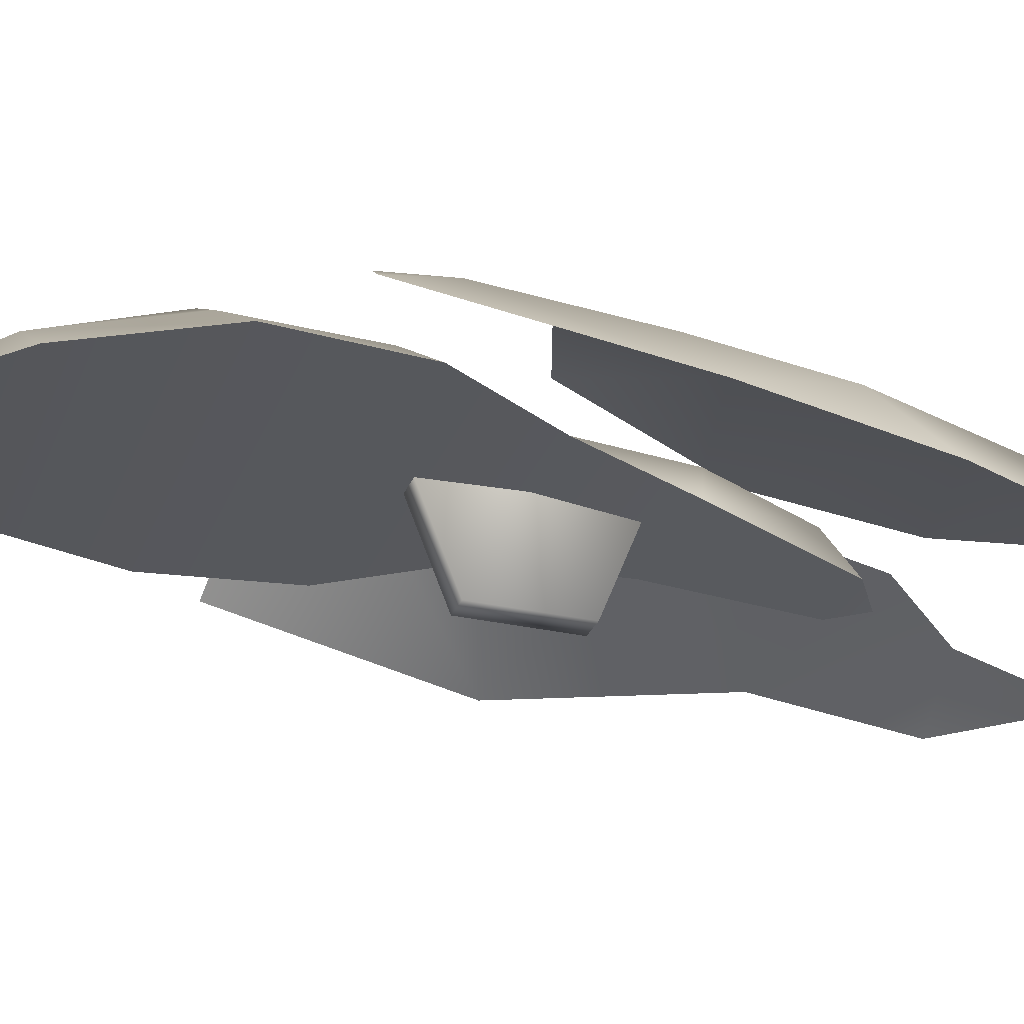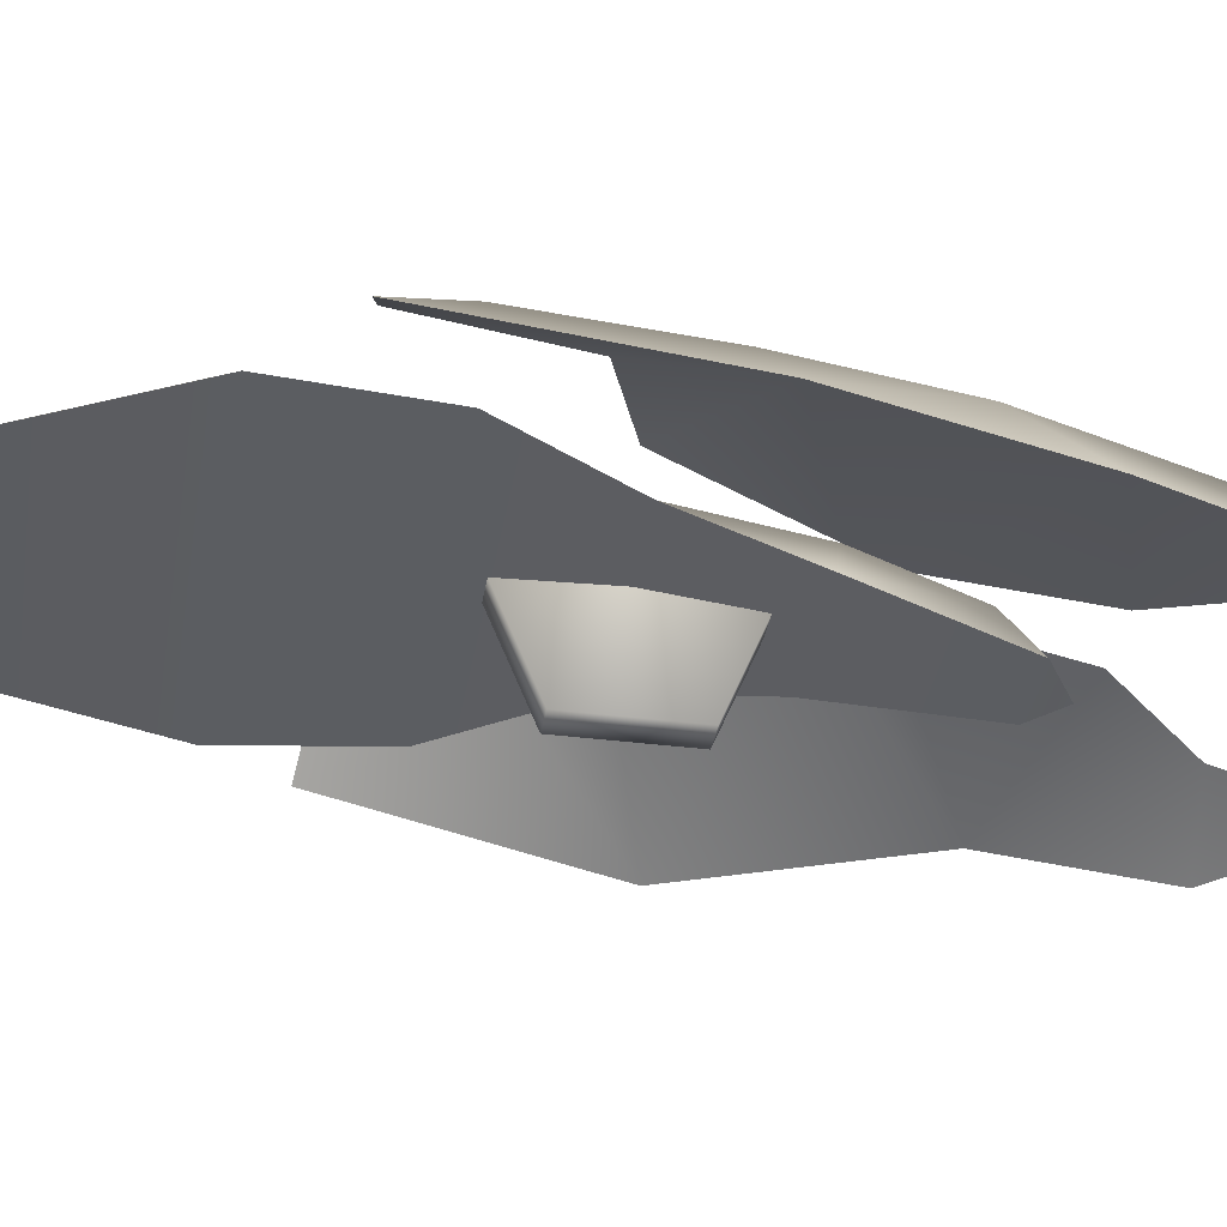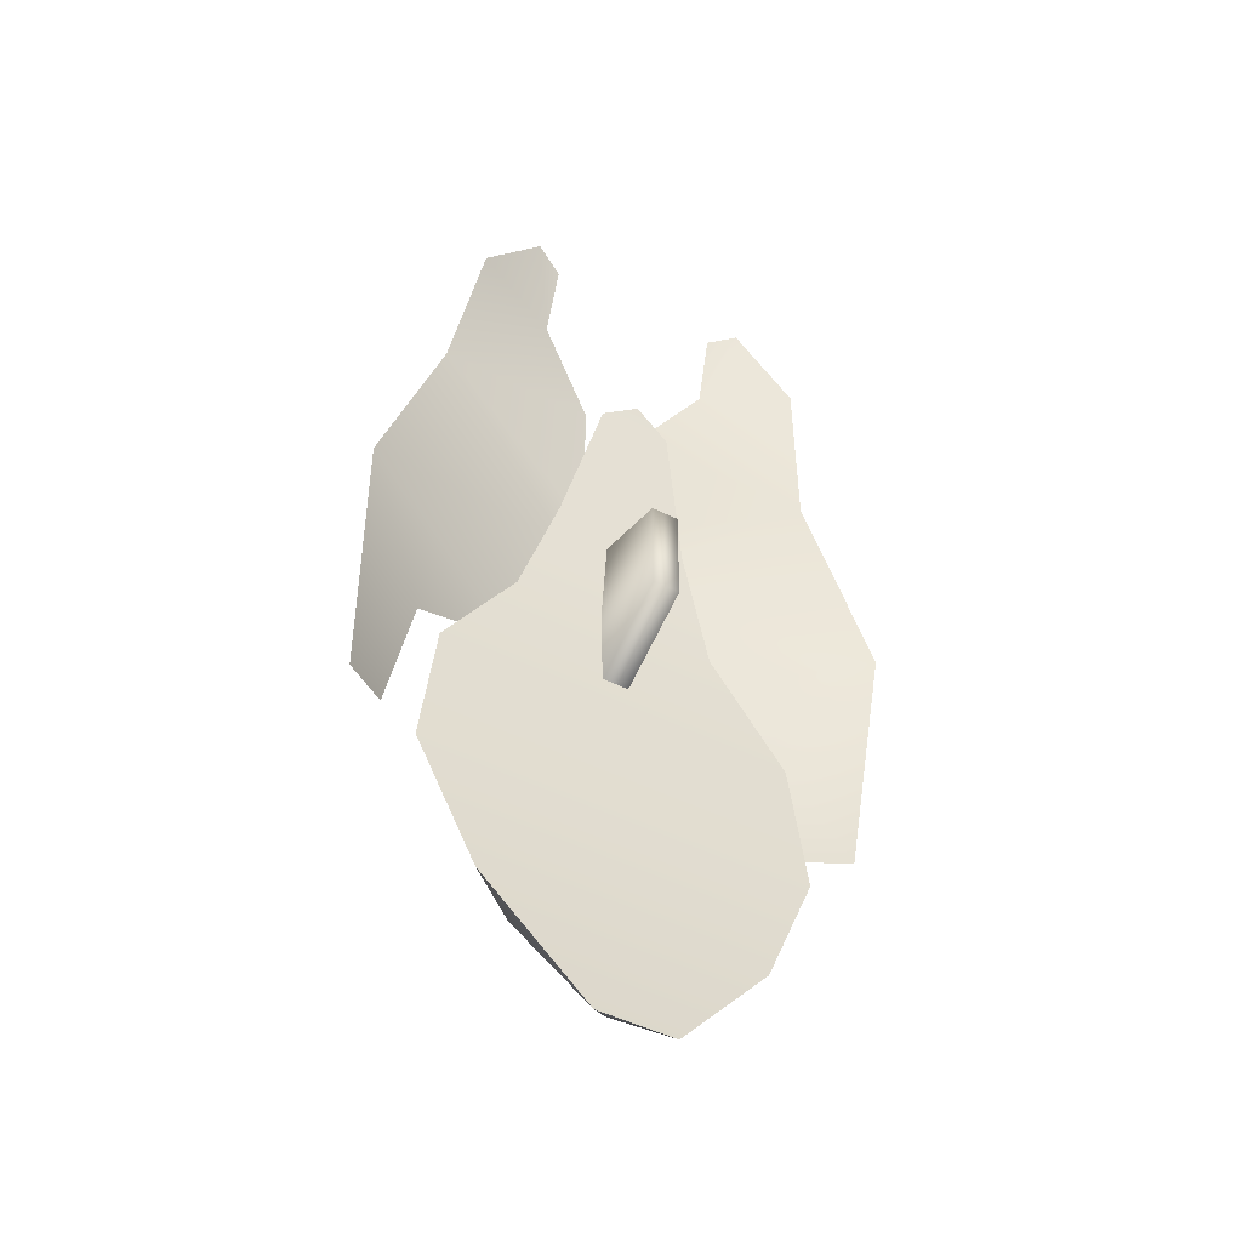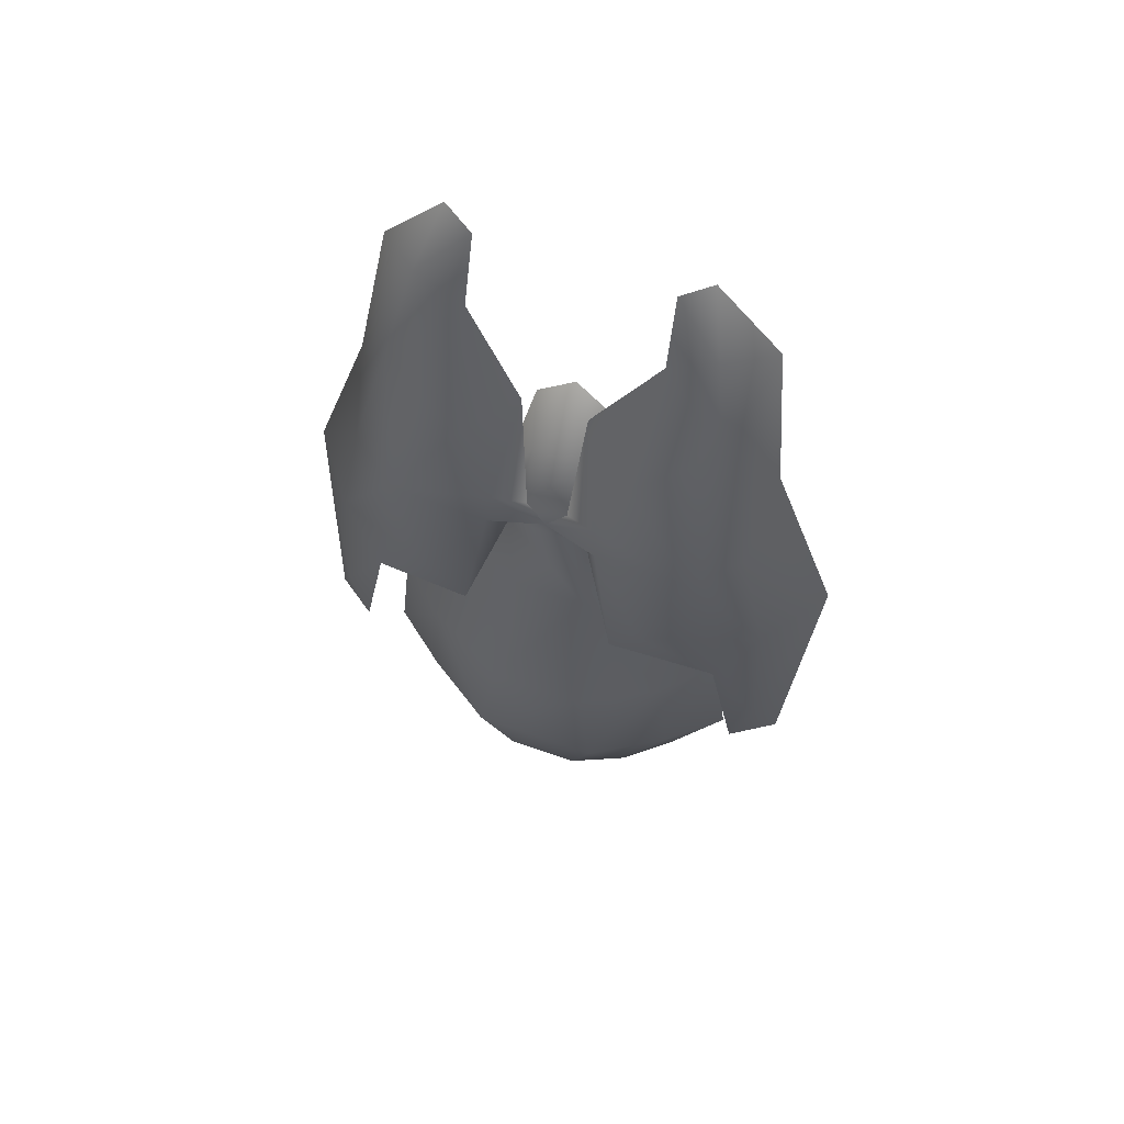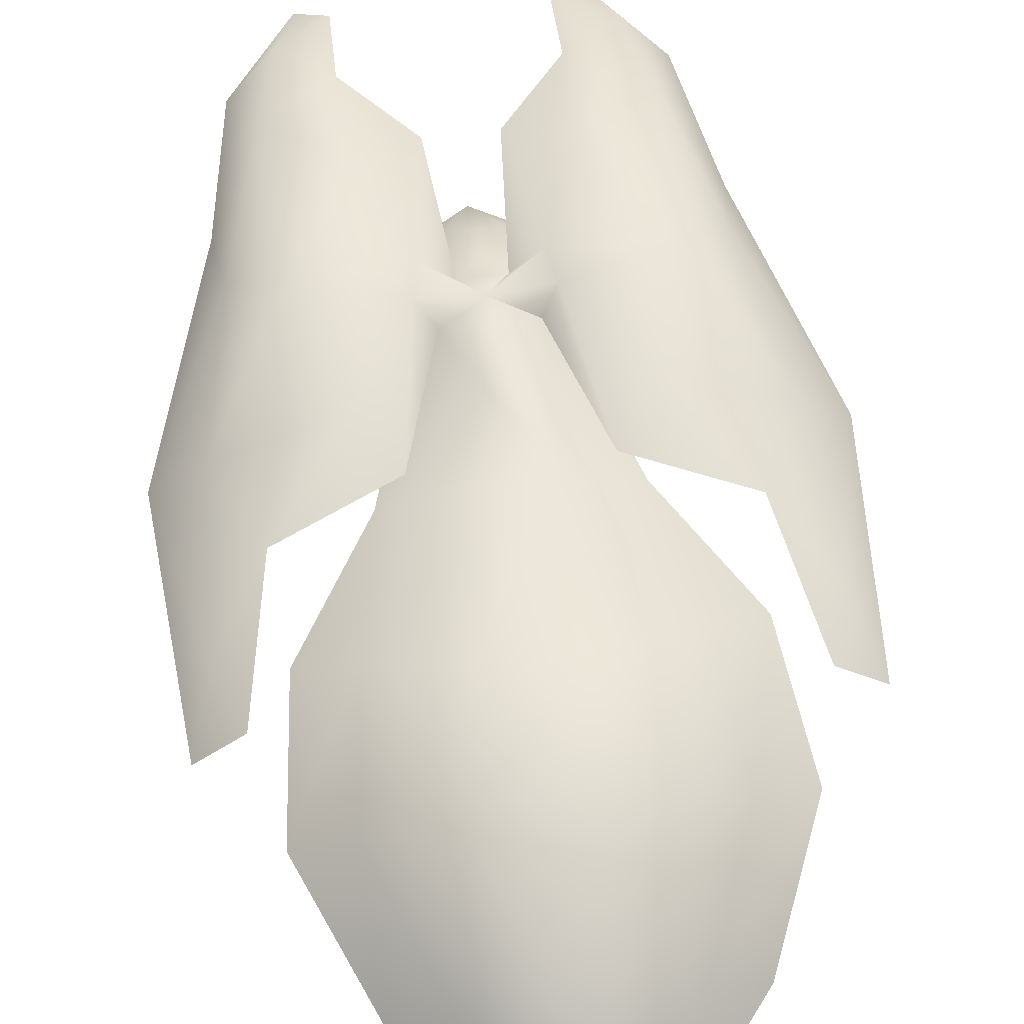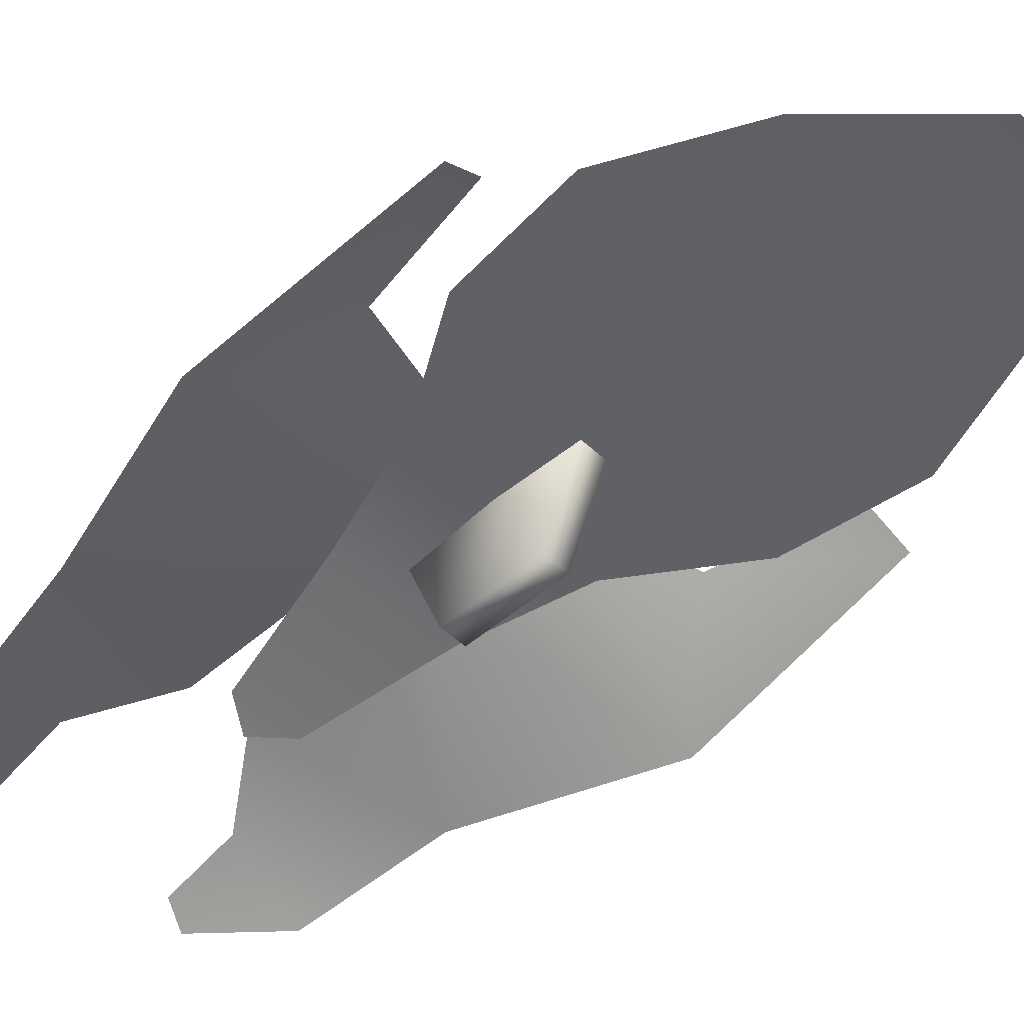
<metadata>
{"format":"obj","ext":"obj","renderer":"f3d","projection":"perspective","resolution":1024,"background":"white","views":[{"elev":-28.7,"azim":71.2,"up":"+Z"},{"elev":-36.5,"azim":80.7,"up":"+Z"},{"elev":-49.2,"azim":151.2,"up":"+Y"},{"elev":62.5,"azim":20.4,"up":"+Y"},{"elev":63.9,"azim":-7.1,"up":"+Z"},{"elev":-48.3,"azim":-46.0,"up":"+Z"}]}
</metadata>
<code>
g default
v -0 26.47 -5.985
v 3.369 24.15 -5.413
v 6.235 11.13 -2.904
v 9.446 0.3113 -1.665
v 16.29 -10.53 -2.108
v 17.68 -23.27 -2.408
v 12.47 -35.61 -3.449
v 3.451 -46.58 -5.091
v -3.369 24.15 -5.413
v -6.235 11.13 -2.904
v -9.446 0.3113 -1.665
v -16.29 -10.53 -2.108
v -17.68 -23.27 -2.408
v -12.47 -35.61 -3.449
v -3.451 -46.58 -5.091
v 2.229 21.57 -1.179
v 3.623 12.26 1.228
v 3.491 -0.1682 1.04
v 11.66 -12.39 1.518
v 12.66 -24.81 1.113
v 8.047 -36.37 -0.0837
v 0.003222 -42.54 -0.4944
v -2.223 21.57 -1.179
v -3.678 12.26 1.228
v -3.484 -0.1682 1.04
v -11.65 -12.39 1.518
v -12.65 -24.81 1.113
v -8.041 -36.37 -0.0837
v 4.357 -14.72 4.49
v 5.85 -24.62 5.401
v 3.321 -33.49 3.317
v -4.492 -14.71 4.529
v -5.986 -24.6 5.459
v -3.456 -33.59 3.345
v -0.05832 14.31 1.608
v -1.921 16.15 1.09
v 1.794 16.23 1.069
v 2.857 29.58 -0.976
v 8.44 37.19 -3.239
v 8.368 44.21 -5.312
v 11.07 45.56 -6.473
v 16.82 38.49 -6.847
v 18.81 24.69 -4.085
v 24.88 5.293 -5.042
v 23.16 -17.04 -1.077
v 19.23 -16.42 1.798
v 16.77 -3.463 2.076
v 7.089 -0.1204 4.067
v 4.634 17.34 2.335
v 7.628 26.09 2.182
v 14.5 31.78 -0.2562
v 12.74 40.22 -3.049
v 17.86 17.92 0.9058
v 20.41 3.964 0.7021
v 21.14 -10.9 1.195
v 10.19 4.862 4.812
v 5.026 14 2.897
v 13.76 15.92 3.679
v -2.973 29.58 -0.976
v -8.557 37.19 -3.239
v -8.484 44.21 -5.312
v -11.19 45.56 -6.473
v -16.94 38.49 -6.847
v -18.93 24.69 -4.085
v -25 5.293 -5.042
v -23.28 -17.04 -1.077
v -19.34 -16.42 1.798
v -16.89 -3.463 2.076
v -7.206 -0.1204 4.067
v -4.751 17.34 2.335
v -7.744 26.09 2.182
v -14.62 31.78 -0.2562
v -12.86 40.22 -3.049
v -17.98 17.92 0.9058
v -20.52 3.964 0.7021
v -21.26 -10.9 1.195
v -10.3 4.862 4.812
v -5.143 14 2.897
v -13.87 15.92 3.679
v -1.113 -8.147 -1.655
v 1.337 -8.147 -1.655
v -1.113 8.872 -1.655
v 1.337 8.872 -1.655
v -1.113 -4.5 -10.78
v 1.337 -4.5 -10.78
v -1.113 5.225 -10.78
v 1.337 5.225 -10.78
g Ma_Wea_Grand_Bouclier
f 25 18 24
f 32 29 18
f 33 30 29
f 34 31 30
f 23 16 1
f 32 18 25
f 33 29 32
f 34 30 33
f 22 31 34
f 3 16 17
f 16 3 2
f 4 17 18
f 17 4 3
f 5 4 19
f 18 19 4
f 6 5 20
f 19 20 5
f 7 6 21
f 20 21 6
f 15 8 22
f 8 21 22
f 21 8 7
f 23 1 9
f 2 1 16
f 9 10 23
f 24 23 10
f 10 11 24
f 25 24 11
f 11 26 25
f 26 11 12
f 12 13 26
f 27 26 13
f 13 14 27
f 28 27 14
f 14 15 28
f 22 28 15
f 7 8 14
f 15 14 8
f 13 12 6
f 10 9 3
f 1 2 9
f 4 5 11
f 6 7 13
f 14 13 7
f 11 10 3
f 2 3 9
f 5 12 11
f 12 5 6
f 11 3 4
f 19 18 29
f 19 29 30
f 30 20 19
f 21 30 31
f 30 21 20
f 32 25 26
f 26 33 32
f 33 26 27
f 28 34 33
f 33 27 28
f 31 22 21
f 28 22 34
f 37 36 35
f 36 37 16
f 24 18 17
f 36 23 24
f 24 17 35
f 23 36 16
f 37 17 16
f 51 58 53
f 50 58 51
f 53 58 54
f 58 56 54
f 48 56 57
f 35 17 57
f 37 35 49
f 57 49 35
f 46 45 55
f 47 55 54
f 55 47 46
f 45 44 55
f 54 55 44
f 41 40 52
f 42 52 51
f 52 42 41
f 40 39 52
f 51 52 39
f 43 51 53
f 51 43 42
f 39 50 51
f 50 39 38
f 38 49 50
f 49 38 37
f 44 53 54
f 53 44 43
f 17 48 57
f 58 57 56
f 48 47 56
f 54 56 47
f 49 57 58
f 50 49 58
f 43 17 37
f 45 46 47
f 47 48 44
f 37 38 43
f 39 40 41
f 41 42 39
f 44 45 47
f 48 17 44
f 38 39 43
f 42 43 39
f 17 43 44
f 79 71 72
f 74 79 72
f 75 79 74
f 75 77 79
f 78 77 69
f 78 24 35
f 70 35 36
f 35 70 78
f 76 66 67
f 75 76 68
f 67 68 76
f 76 65 66
f 65 76 75
f 73 61 62
f 72 73 63
f 62 63 73
f 73 60 61
f 60 73 72
f 74 72 64
f 63 64 72
f 72 71 60
f 59 60 71
f 71 70 59
f 36 59 70
f 75 74 65
f 64 65 74
f 78 69 24
f 77 78 79
f 77 68 69
f 68 77 75
f 79 78 70
f 79 70 71
f 36 24 64
f 68 67 66
f 65 69 68
f 64 59 36
f 62 61 60
f 60 63 62
f 68 66 65
f 65 24 69
f 64 60 59
f 60 64 63
f 65 64 24
f 85 84 87
f 86 87 84
f 81 80 85
f 84 85 80
f 83 81 87
f 85 87 81
f 82 83 86
f 87 86 83
f 80 82 84
f 86 84 82

</code>
